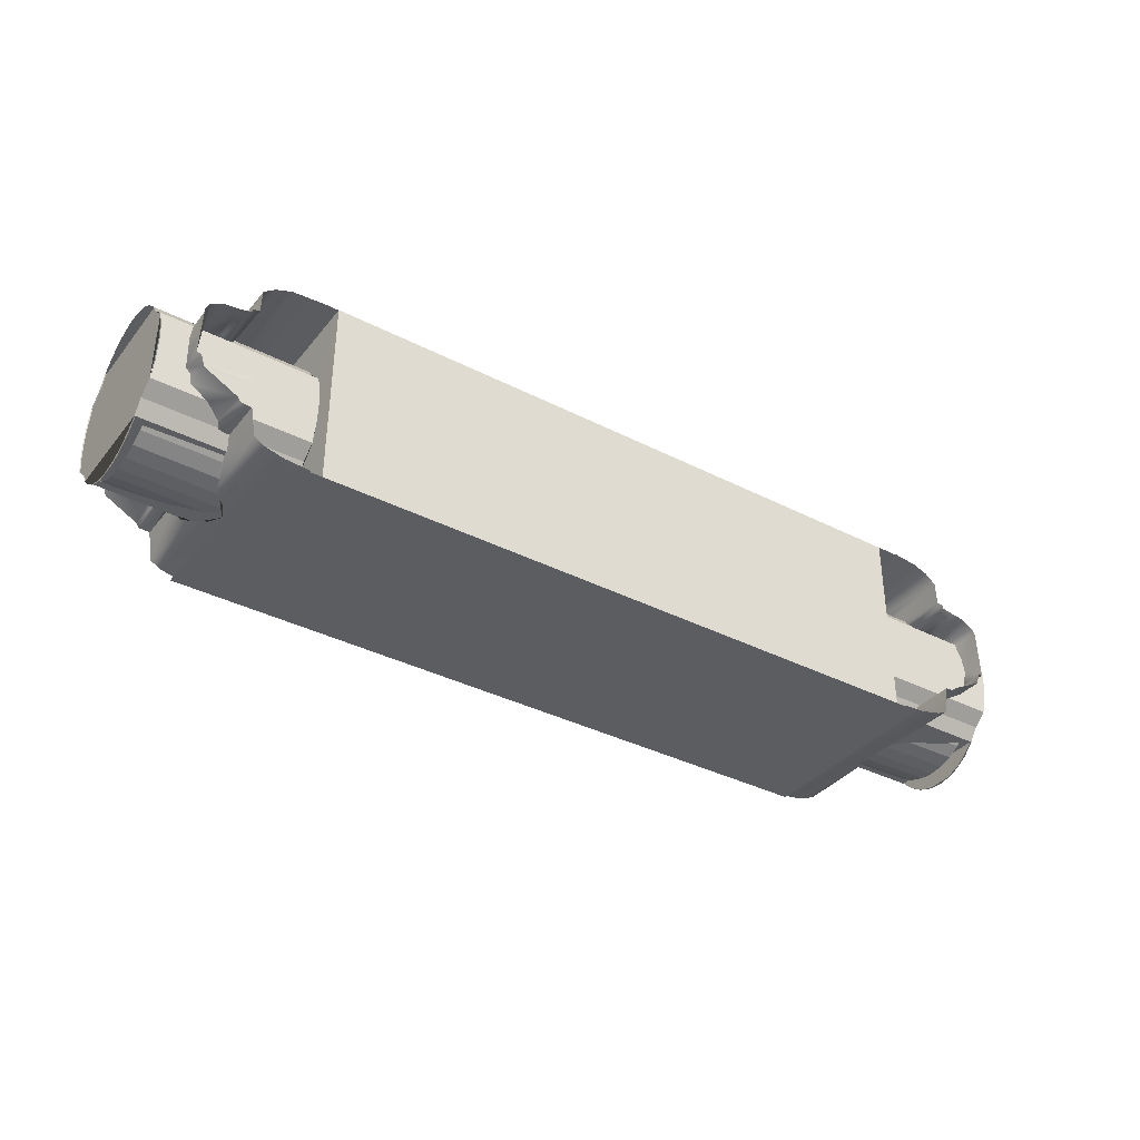
<metadata>
{"format":"obj","ext":"obj","renderer":"f3d","projection":"perspective","resolution":1024,"background":"white","views":[{"elev":-36.1,"azim":-33.8,"up":"+Y"}]}
</metadata>
<code>
o CapsuleHousing_HousingAndInnderWalls_1
v -18.07 -2.226 -4.66
v -18.08 -2.215 4.664
v -19.86 1.424 -4.66
v -19.84 1.42 4.664
v 18.07 -2.242 4.66
v 18.08 -2.231 -4.664
v 19.86 1.407 4.66
v 19.85 1.404 -4.664
v -14.82 -4.301 -4.66
v -14.82 -4.304 4.664
v -15.81 -4.249 -4.66
v -15.91 -4.234 4.664
v -16.76 -4.025 -4.66
v -16.76 -4.025 4.664
v -17.25 -3.768 -4.66
v -17.25 -3.765 4.664
v -17.48 -2.436 4.664
v -17.48 -2.437 -4.66
v -17.48 -2.45 4.664
v -17.96 -2.406 -4.66
v -17.96 -2.406 4.664
v -19.55 -1.433 4.664
v -19.55 -1.427 -4.66
v -19.72 -0.8955 -4.66
v -19.72 -0.8955 4.664
v -19.93 -0.8708 -4.66
v -19.93 -0.8708 4.664
v -18.49 2.083 -4.66
v -18.48 2.07 4.664
v -19.69 1.69 -4.66
v -19.69 1.69 4.664
v -19.1 2.004 -4.66
v -19.1 2.004 4.664
v -17.96 2.186 -4.66
v -17.96 2.186 4.664
v -17.94 2.362 -4.66
v -17.94 2.362 4.664
v -17.65 2.392 -4.66
v -17.65 2.392 4.664
v -17.62 3.438 -4.66
v -17.61 3.462 4.664
v -17.14 3.838 -4.66
v -17.14 3.838 4.664
v -16.41 4.118 -4.66
v -16.41 4.118 4.664
v -14.98 4.233 -4.674
v 14.82 -4.317 4.66
v 14.82 -4.32 -4.664
v 15.81 -4.265 4.66
v 15.91 -4.25 -4.664
v 16.77 -4.041 4.66
v 16.77 -4.041 -4.664
v 17.26 -3.784 4.66
v 17.25 -3.782 -4.664
v 17.48 -2.452 -4.664
v 17.48 -2.453 4.66
v 17.48 -2.466 -4.664
v 17.96 -2.422 4.66
v 17.96 -2.422 -4.664
v 19.56 -1.449 -4.664
v 19.55 -1.443 4.66
v 19.72 -0.9115 4.66
v 19.72 -0.9115 -4.664
v 19.94 -0.8869 4.66
v 19.94 -0.8869 -4.664
v 19.69 1.674 4.66
v 19.69 1.674 -4.664
v 19.1 1.988 4.66
v 19.1 1.988 -4.664
v 18.5 2.067 4.66
v 18.48 2.053 -4.664
v 17.96 2.17 4.66
v 17.96 2.17 -4.664
v 17.94 2.346 4.66
v 17.94 2.346 -4.664
v 17.66 2.376 4.66
v 17.66 2.376 -4.664
v 17.62 3.422 4.66
v 17.61 3.446 -4.664
v 17.14 3.822 4.66
v 17.14 3.822 -4.664
v 16.41 4.102 4.66
v 16.41 4.102 -4.664
v 15.32 4.226 4.66
v 15.32 4.226 -4.664
v 15.49 4.225 4.629
v 15.49 4.225 -4.688
v -14.98 4.233 4.646
v -16.31 -4.352 4.629
v 15.47 -4.351 -4.688
v 15.47 -4.352 4.629
v -16.31 -4.351 -4.688
v -14.31 4.233 -4.674
v -14.33 4.233 4.664
v -14.33 -4.352 4.631
v 14.28 -4.351 -4.688
v 14.28 -4.352 4.629
v 14.28 4.225 4.63
v 14.28 4.225 -4.688
v 17.99 -2.414 2.756
v 18.04 -2.232 2.958
v 18.83 -1.862 3.385
v 19.55 -1.444 3.492
v 14.29 -1.862 3.385
v 14.29 0.6408 3.594
v 19.76 1.451 -3.387
v 14.29 1.453 -3.385
v 19.68 -1.049 3.594
v 14.29 -1.049 3.594
v 19.81 1.445 3.389
v 14.29 1.453 3.385
v 19.78 -0.9034 3.606
v 19.92 -0.2041 3.664
v 19.92 0.6408 -3.594
v 14.29 0.6408 -3.594
v 19.68 -1.049 -3.594
v 19.56 -1.452 -3.49
v 14.29 -1.049 -3.594
v 18.79 -1.862 -3.385
v 14.29 -1.862 -3.385
v 18.11 -2.224 -2.969
v 18.33 -2.143 3.06
v 19.89 -0.8915 -3.607
v 17.99 -2.41 -2.757
v 16.65 -4.069 -0.6504
v 14.29 -4.069 -0.6504
v 17.3 -3.481 -1.852
v 14.29 -3.481 -1.852
v 17.69 -2.458 2.727
v 17.48 -2.452 2.731
v 17.48 -2.452 2.731
v 17.69 -2.458 -2.727
v 17.48 -2.452 -2.731
v 17.48 -2.452 -2.731
v 16.34 -4.145 -0
v 14.29 -4.145 -0
v 16.63 -4.041 0.6516
v 14.29 -4.069 0.6504
v 17.13 -3.842 1.276
v 14.29 -3.845 1.276
v 17.31 -3.481 1.852
v 14.29 -3.481 1.852
v 16.77 -4.041 -0.7276
v 17.13 -3.842 -1.277
v 14.29 -3.845 -1.276
v 19.68 1.68 3.124
v 19.69 1.674 -3.13
v 19.11 1.988 -2.771
v 19.11 1.987 2.771
v 18.52 2.08 -2.706
v 18.45 2.023 -2.746
v 17.96 2.17 -2.644
v 17.66 2.582 -2.357
v 17.8 2.359 -2.511
v 18.52 2.08 2.706
v 18.45 2.023 2.746
v 17.96 2.17 2.644
v 17.66 2.376 2.501
v 17.94 2.346 2.522
v 14.29 3.072 -1.852
v 17.66 3.072 1.852
v 14.29 3.072 1.852
v 17.64 3.438 1.278
v 14.29 3.437 1.276
v 17.65 3.439 -1.275
v 14.29 3.437 -1.276
v 17.35 3.661 0.6504
v 14.29 3.661 0.6504
v 17.35 3.661 -0.6504
v 14.29 3.661 -0.6504
v 17.25 3.737 -3e-06
v 14.29 3.737 -3e-06
v -14.33 -1.862 -3.385
v -18.8 -1.862 -3.385
v -14.33 -1.862 3.385
v -18.76 -1.862 3.385
v -19.55 -1.436 3.495
v -18.32 -2.127 -3.079
v -18.04 -2.216 -2.977
v -17.97 -2.401 2.766
v -17.97 -2.402 -2.765
v -14.33 -1.049 3.594
v -19.67 -1.049 3.594
v -18.1 -2.208 2.987
v -14.33 -1.049 -3.594
v -19.55 -1.428 -3.497
v -14.33 0.6408 -3.594
v -19.91 -0.2041 -3.664
v -14.33 0.6408 3.594
v -19.91 0.6408 3.594
v -19.88 -0.8754 3.608
v -19.78 -0.8873 -3.607
v -14.33 1.453 3.385
v -19.77 1.454 3.386
v -14.33 1.453 -3.385
v -19.82 1.448 -3.388
v -14.33 -4.069 -0.6504
v -16.59 -4.069 -0.6504
v -14.33 -3.481 -1.852
v -17.3 -3.481 -1.852
v -17.48 -2.436 2.743
v -17.69 -2.442 2.739
v -17.48 -2.436 2.742
v -17.48 -2.436 -2.742
v -17.69 -2.442 -2.739
v -17.48 -2.436 -2.742
v -14.33 -4.145 -0
v -16.27 -4.144 6e-06
v -14.33 -4.069 0.6504
v -16.59 -4.069 0.6504
v -14.33 -3.845 1.276
v -17.1 -3.841 1.277
v -14.33 -3.481 1.852
v -17.3 -3.481 1.852
v -16.76 -4.025 0.7724
v -16.76 -4.025 -0.7724
v -14.33 -3.845 -1.276
v -17.1 -3.842 -1.276
v -19.69 1.69 3.112
v -19.13 1.996 -2.764
v -19.68 1.696 -3.106
v -19.13 2 2.762
v -17.65 2.392 -2.49
v -17.96 2.186 -2.633
v -17.94 2.362 -2.51
v -18.52 2.096 -2.695
v -18.45 2.039 -2.734
v -17.65 2.582 2.357
v -17.8 2.375 2.5
v -17.96 2.186 2.633
v -18.45 2.039 2.734
v -18.52 2.096 2.695
v -14.33 3.072 -1.852
v -17.66 3.072 -1.852
v -14.33 3.072 1.852
v -14.33 3.437 1.276
v -17.67 3.44 1.274
v -14.33 3.437 -1.276
v -17.58 3.437 -1.276
v -14.33 3.661 0.6504
v -17.37 3.661 0.6504
v -14.33 3.661 -0.6504
v -17.36 3.657 -0.6487
v -14.33 3.737 -3e-06
v -17.27 3.737 -4e-06
v -14.3 -4.344 -4.693
v -21.12 -0.1608 -3.664
v -14.32 -0.1608 -3.664
v -21.12 -1.006 -3.594
v -14.32 -1.006 -3.594
v -21.12 -1.818 -3.385
v -14.32 -1.818 -3.385
v -21.13 -2.35 -2.772
v -14.32 -2.35 -2.772
v -21.13 -2.947 -2.357
v -14.32 -2.947 -2.357
v -21.13 -3.437 -1.852
v -14.32 -3.437 -1.852
v -21.13 -3.801 -1.276
v -14.32 -3.801 -1.276
v -21.13 -4.026 -0.6504
v -14.32 -4.026 -0.6504
v -21.13 -4.101 2e-06
v -14.32 -4.101 -3e-06
v -21.13 -4.026 0.6504
v -14.32 -4.026 0.6504
v -21.13 -3.801 1.276
v -14.32 -3.801 1.276
v -21.13 -3.437 1.852
v -14.32 -3.437 1.852
v -21.13 -2.947 2.357
v -14.32 -2.947 2.357
v -21.13 -2.35 2.772
v -14.32 -2.35 2.772
v -21.12 -1.818 3.385
v -14.32 -1.818 3.385
v -21.12 -1.006 3.594
v -14.32 -1.006 3.594
v -21.12 -0.1608 3.664
v -14.32 -0.1608 3.664
v -21.12 0.6841 3.594
v -14.32 0.6841 3.594
v -21.12 1.497 3.385
v -14.32 1.497 3.385
v -21.13 2.028 2.772
v -14.32 2.028 2.772
v -21.13 2.626 2.357
v -14.32 2.626 2.357
v -21.13 3.116 1.852
v -14.32 3.116 1.852
v -21.13 3.48 1.276
v -14.32 3.48 1.276
v -21.13 3.704 0.6504
v -14.32 3.704 0.6504
v -21.13 3.78 -1e-06
v -14.32 3.78 -6e-06
v -21.13 3.704 -0.6504
v -14.32 3.704 -0.6504
v -21.13 3.48 -1.276
v -14.32 3.48 -1.276
v -21.13 3.116 -1.852
v -14.32 3.116 -1.852
v -21.13 2.626 -2.357
v -14.32 2.626 -2.357
v -21.13 2.028 -2.772
v -14.32 2.028 -2.772
v -21.12 1.497 -3.385
v -14.32 1.497 -3.385
v -21.12 0.6841 -3.594
v -14.32 0.6841 -3.594
v -21.08 2.028 -2.772
v -21.08 -1.818 -3.386
v -21.08 -2.35 -2.772
v -21.08 -2.35 2.772
v -21.08 1.496 3.386
v -21.08 2.028 2.772
v -21.08 3.708 -0.6197
v -21.08 -4.029 -0.6183
v -21.08 3.708 0.6197
v -21.08 2.627 2.357
v -21.08 2.627 -2.357
v -21.08 -0.9221 3.601
v -21.08 -0.9221 -3.601
v -21.08 -2.948 2.357
v -21.08 -2.948 -2.357
v -21.08 -3.464 1.81
v -21.08 -4.029 0.6183
v -21.08 -3.81 1.253
v -21.08 3.353 1.477
v -21.08 3.23 1.671
v -21.08 3.418 1.373
v -21.08 2.626 2.357
v -21.08 2.63 2.353
v -21.08 3.418 -1.373
v -21.08 3.23 -1.671
v -21.08 2.629 -2.354
v -21.08 1.497 3.385
v -21.08 1.497 -3.385
v -21.08 -0.01877 3.652
v -21.08 0.4259 3.615
v -21.08 1.491 3.387
v -21.08 1.491 -3.387
v -21.08 -0.01877 -3.652
v -21.08 0.4259 -3.615
v -21.08 -1.818 3.385
v -21.08 -1.803 3.389
v -21.08 -1.803 -3.389
v -21.08 -2.947 2.357
v -21.08 -2.947 -2.357
v -21.08 -2.962 2.342
v -21.08 -3.74 -1.373
v -21.08 -3.552 -1.67
v -21.08 -2.952 -2.352
v -21.08 -2.948 -2.356
v -21.08 2.621 2.36
v -21.08 1.5 -3.381
v -21.08 -1.822 -3.381
v -21.08 -1.822 3.381
v -21.08 1.5 3.381
v -21.08 -2.354 2.769
v -21.08 -2.943 -2.36
v -21.08 2.033 -2.769
v -20.66 -0.14 -3.359
v -14.3 -0.14 -3.464
v -20.66 -0.8289 -3.295
v -14.3 -0.8503 -3.397
v -20.66 -1.491 -3.104
v -14.3 -1.533 -3.2
v -20.66 -2.102 -2.793
v -14.3 -2.163 -2.88
v -20.66 -2.637 -2.375
v -14.3 -2.714 -2.449
v -20.66 -3.076 -1.866
v -14.3 -3.167 -1.924
v -20.66 -3.402 -1.286
v -14.3 -3.504 -1.325
v -20.66 -3.603 -0.6554
v -14.3 -3.711 -0.6757
v -20.66 -3.671 -0
v -14.3 -3.781 -0
v -20.66 -3.603 0.6554
v -14.3 -3.711 0.6757
v -20.66 -3.402 1.286
v -14.3 -3.504 1.325
v -20.66 -3.076 1.866
v -14.3 -3.167 1.924
v -20.66 -2.637 2.375
v -14.3 -2.714 2.449
v -20.66 -2.102 2.793
v -14.3 -2.163 2.88
v -20.66 -1.491 3.104
v -14.3 -1.533 3.2
v -20.66 -0.8289 3.295
v -14.3 -0.8503 3.397
v -20.66 -0.14 3.359
v -14.3 -0.14 3.464
v -20.66 0.5488 3.295
v -14.3 0.5702 3.397
v -20.66 1.211 3.104
v -14.3 1.253 3.2
v -20.66 1.822 2.793
v -14.3 1.883 2.88
v -20.66 2.357 2.375
v -14.3 2.434 2.449
v -20.66 2.796 1.866
v -14.3 2.887 1.924
v -20.66 3.122 1.286
v -14.3 3.224 1.325
v -20.66 3.323 0.6554
v -14.3 3.431 0.6757
v -20.66 3.391 -3e-06
v -14.3 3.501 -3e-06
v -20.66 3.323 -0.6554
v -14.3 3.431 -0.6757
v -20.66 3.122 -1.286
v -14.3 3.224 -1.325
v -20.66 2.796 -1.866
v -14.3 2.887 -1.924
v -20.66 2.357 -2.375
v -14.3 2.434 -2.449
v -20.66 1.822 -2.793
v -14.3 1.883 -2.88
v -20.66 1.211 -3.104
v -14.3 1.253 -3.2
v -20.66 0.5488 -3.295
v -14.3 0.5702 -3.397
v -14.31 -0.14 -4.028
v -14.31 -0.9259 -3.951
v -14.31 -1.682 -3.721
v -14.31 -2.378 -3.349
v -14.31 -2.988 -2.848
v -14.31 -3.489 -2.238
v -14.31 -3.862 -1.541
v -14.31 -4.091 -0.7858
v -14.31 -4.168 -0
v -14.31 -4.091 0.7858
v -14.31 -3.862 1.541
v -14.31 -3.489 2.238
v -14.31 -2.988 2.848
v -14.31 -2.378 3.349
v -14.31 -1.682 3.721
v -14.31 -0.9259 3.951
v -14.31 -0.14 4.028
v -14.31 0.6458 3.951
v -14.31 1.401 3.721
v -14.31 2.098 3.349
v -14.31 2.708 2.848
v -14.31 3.209 2.238
v -14.31 3.581 1.541
v -14.31 3.811 0.7858
v -14.31 3.888 -4e-06
v -14.31 3.811 -0.7859
v -14.31 3.581 -1.541
v -14.31 3.209 -2.238
v -14.31 2.708 -2.848
v -14.31 2.098 -3.349
v -14.31 1.401 -3.721
v -14.31 0.6458 -3.951
v 21.09 -0.1608 3.664
v 14.29 -0.1608 3.664
v 21.09 -1.006 3.594
v 14.29 -1.006 3.594
v 21.09 -1.818 3.385
v 14.29 -1.818 3.385
v 21.09 -2.35 2.772
v 14.29 -2.35 2.772
v 21.09 -2.947 2.357
v 14.29 -2.947 2.357
v 21.09 -3.437 1.852
v 14.29 -3.437 1.852
v 21.09 -3.801 1.276
v 14.29 -3.801 1.276
v 21.09 -4.026 0.6504
v 14.29 -4.026 0.6504
v 21.09 -4.101 -1e-06
v 14.29 -4.101 2e-06
v 21.09 -4.026 -0.6504
v 14.29 -4.026 -0.6504
v 21.09 -3.801 -1.276
v 14.29 -3.801 -1.276
v 21.09 -3.437 -1.852
v 14.29 -3.437 -1.852
v 21.09 -2.947 -2.357
v 14.29 -2.947 -2.357
v 21.09 -2.35 -2.772
v 14.29 -2.35 -2.772
v 21.09 -1.818 -3.385
v 14.29 -1.818 -3.385
v 21.09 -1.006 -3.594
v 14.29 -1.006 -3.594
v 21.09 -0.1608 -3.664
v 14.29 -0.1608 -3.664
v 21.09 0.6841 -3.594
v 14.29 0.6841 -3.594
v 21.09 1.497 -3.385
v 14.29 1.497 -3.385
v 21.09 2.028 -2.772
v 14.29 2.028 -2.772
v 21.09 2.626 -2.357
v 14.29 2.626 -2.357
v 21.09 3.116 -1.852
v 14.29 3.116 -1.852
v 21.09 3.48 -1.276
v 14.29 3.48 -1.276
v 21.09 3.704 -0.6504
v 14.29 3.704 -0.6504
v 21.09 3.78 2e-06
v 14.29 3.78 4e-06
v 21.09 3.704 0.6504
v 14.29 3.704 0.6504
v 21.09 3.48 1.276
v 14.29 3.48 1.276
v 21.09 3.116 1.852
v 14.29 3.116 1.852
v 21.09 2.626 2.357
v 14.29 2.626 2.357
v 21.09 2.028 2.772
v 14.29 2.028 2.772
v 21.09 1.497 3.385
v 14.29 1.497 3.385
v 21.09 0.6841 3.594
v 14.29 0.6841 3.594
v 21.05 2.028 2.772
v 21.05 -1.818 3.386
v 21.05 -2.35 2.772
v 21.05 -2.35 -2.772
v 21.05 1.496 -3.386
v 21.05 2.028 -2.772
v 21.05 3.708 0.6197
v 21.05 -4.029 0.6183
v 21.05 3.708 -0.6197
v 21.05 2.627 -2.357
v 21.05 2.627 2.357
v 21.05 -0.9221 -3.601
v 21.05 -0.9221 3.601
v 21.05 -2.948 -2.357
v 21.05 -2.948 2.357
v 21.05 -3.464 -1.81
v 21.05 -4.029 -0.6183
v 21.05 -3.81 -1.253
v 21.05 3.353 -1.477
v 21.05 3.23 -1.671
v 21.05 3.418 -1.373
v 21.05 2.626 -2.357
v 21.05 2.63 -2.353
v 21.05 3.418 1.373
v 21.05 3.23 1.671
v 21.05 2.629 2.354
v 21.05 1.497 -3.385
v 21.05 1.497 3.385
v 21.05 -0.01877 -3.652
v 21.05 0.4259 -3.615
v 21.05 1.491 -3.387
v 21.05 1.491 3.387
v 21.05 -0.01877 3.652
v 21.05 0.4259 3.615
v 21.05 -1.818 -3.385
v 21.05 -1.803 -3.389
v 21.05 -1.803 3.389
v 21.05 -2.947 -2.357
v 21.05 -2.947 2.357
v 21.05 -2.962 -2.342
v 21.05 -3.74 1.373
v 21.05 -3.552 1.67
v 21.05 -2.952 2.352
v 21.05 -2.948 2.356
v 21.05 2.621 -2.36
v 21.05 1.5 3.381
v 21.05 -1.822 3.381
v 21.05 -1.822 -3.381
v 21.05 1.5 -3.381
v 21.05 -2.354 -2.769
v 21.05 -2.943 2.36
v 21.05 2.033 2.769
v 20.63 -0.14 -3.359
v 14.27 -0.14 -3.464
v 20.63 0.5488 -3.295
v 14.27 0.5702 -3.397
v 20.63 1.211 -3.104
v 14.27 1.253 -3.2
v 20.63 1.822 -2.793
v 14.27 1.883 -2.88
v 20.63 2.357 -2.375
v 14.27 2.434 -2.449
v 20.63 2.796 -1.866
v 14.27 2.887 -1.924
v 20.63 3.122 -1.286
v 14.27 3.224 -1.325
v 20.63 3.323 -0.6554
v 14.27 3.431 -0.6757
v 20.63 3.391 -0
v 14.27 3.501 -0
v 20.63 3.323 0.6554
v 14.27 3.431 0.6757
v 20.63 3.122 1.286
v 14.27 3.224 1.325
v 20.63 2.796 1.866
v 14.27 2.887 1.924
v 20.63 2.357 2.375
v 14.27 2.434 2.449
v 20.63 1.822 2.793
v 14.27 1.883 2.88
v 20.63 1.211 3.104
v 14.27 1.253 3.2
v 20.63 0.5488 3.295
v 14.27 0.5702 3.397
v 20.63 -0.14 3.359
v 14.27 -0.14 3.464
v 20.63 -0.8289 3.295
v 14.27 -0.8503 3.397
v 20.63 -1.491 3.104
v 14.27 -1.533 3.2
v 20.63 -2.102 2.793
v 14.27 -2.163 2.88
v 20.63 -2.637 2.375
v 14.27 -2.714 2.449
v 20.63 -3.076 1.866
v 14.27 -3.167 1.924
v 20.63 -3.402 1.286
v 14.27 -3.504 1.325
v 20.63 -3.603 0.6554
v 14.27 -3.711 0.6757
v 20.63 -3.671 -3e-06
v 14.27 -3.781 -3e-06
v 20.63 -3.603 -0.6554
v 14.27 -3.711 -0.6757
v 20.63 -3.402 -1.286
v 14.27 -3.504 -1.325
v 20.63 -3.076 -1.866
v 14.27 -3.167 -1.924
v 20.63 -2.637 -2.375
v 14.27 -2.714 -2.449
v 20.63 -2.102 -2.793
v 14.27 -2.163 -2.88
v 20.63 -1.491 -3.104
v 14.27 -1.533 -3.2
v 20.63 -0.8289 -3.295
v 14.27 -0.8503 -3.397
v 14.29 -0.14 -4.028
v 14.29 0.6458 -3.951
v 14.29 1.401 -3.721
v 14.29 2.098 -3.349
v 14.29 2.708 -2.848
v 14.29 3.209 -2.238
v 14.29 3.581 -1.541
v 14.29 3.811 -0.7858
v 14.29 3.888 -0
v 14.29 3.811 0.7858
v 14.29 3.581 1.541
v 14.29 3.209 2.238
v 14.29 2.708 2.848
v 14.29 2.098 3.349
v 14.29 1.401 3.721
v 14.29 0.6458 3.951
v 14.29 -0.14 4.028
v 14.29 -0.9259 3.951
v 14.29 -1.682 3.721
v 14.29 -2.378 3.349
v 14.29 -2.988 2.848
v 14.29 -3.489 2.238
v 14.29 -3.862 1.541
v 14.29 -4.091 0.7858
v 14.29 -4.168 -4e-06
v 14.29 -4.091 -0.7859
v 14.29 -3.862 -1.541
v 14.29 -3.489 -2.238
v 14.29 -2.988 -2.848
v 14.29 -2.378 -3.349
v 14.29 -1.682 -3.721
v 14.29 -0.9259 -3.951
f 97 95 94 98
f 246 95 97 96
f 99 98 94 93
f 251 252 254 253
f 253 254 256 255
f 248 250 252 251 249 247 309 307 308 310
f 271 272 274 273
f 273 274 276 275
f 283 284 286 285
f 285 286 288 287
f 303 304 306 305
f 305 306 308 307
f 275 276 278 280 282 284 283 281 279 277
f 287 288 290 292 294 296 298 300 302 304 303 301 299 297 295 293 291 289
f 255 256 258 260 262 264 266 268 270 272 271 269 267 265 263 261 259 257
f 334 335 336 321 362 311 356 338 342 344 343 323 347 312 357 313 361 325 353 352 351 318 327 328 326 350 324 360 314 358 345 346 322 339 340 341 315 359 316 355 320 333 330 329 331 319 317
f 363 365 366 364
f 365 367 368 366
f 367 369 370 368
f 369 371 372 370
f 371 373 374 372
f 373 375 376 374
f 375 377 378 376
f 377 379 380 378
f 379 381 382 380
f 381 383 384 382
f 383 385 386 384
f 385 387 388 386
f 387 389 390 388
f 389 391 392 390
f 391 393 394 392
f 393 395 396 394
f 395 397 398 396
f 397 399 400 398
f 399 401 402 400
f 401 403 404 402
f 403 405 406 404
f 405 407 408 406
f 407 409 410 408
f 409 411 412 410
f 411 413 414 412
f 413 415 416 414
f 415 417 418 416
f 417 419 420 418
f 419 421 422 420
f 421 423 424 422
f 423 425 426 424
f 425 363 364 426
f 412 451 450 410
f 368 429 428 366
f 386 438 437 384
f 404 447 446 402
f 422 456 455 420
f 378 434 433 376
f 396 443 442 394
f 414 452 451 412
f 370 430 429 368
f 388 439 438 386
f 406 448 447 404
f 424 457 456 422
f 380 435 434 378
f 398 444 443 396
f 416 453 452 414
f 372 431 430 370
f 390 440 439 388
f 408 449 448 406
f 426 458 457 424
f 382 436 435 380
f 400 445 444 398
f 418 454 453 416
f 374 432 431 372
f 392 441 440 390
f 410 450 449 408
f 366 428 427 364
f 364 427 458 426
f 384 437 436 382
f 402 446 445 400
f 420 455 454 418
f 376 433 432 374
f 394 442 441 392
f 463 464 466 465
f 465 466 468 467
f 460 462 464 463 461 459 521 519 520 522
f 483 484 486 485
f 485 486 488 487
f 495 496 498 497
f 497 498 500 499
f 515 516 518 517
f 517 518 520 519
f 487 488 490 492 494 496 495 493 491 489
f 499 500 502 504 506 508 510 512 514 516 515 513 511 509 507 505 503 501
f 467 468 470 472 474 476 478 480 482 484 483 481 479 477 475 473 471 469
f 546 547 548 533 574 523 568 550 554 556 555 535 559 524 569 525 573 537 565 564 563 530 539 540 538 562 536 572 526 570 557 558 534 551 552 553 527 571 528 567 532 545 542 541 543 531 529
f 575 577 578 576
f 577 579 580 578
f 579 581 582 580
f 581 583 584 582
f 583 585 586 584
f 585 587 588 586
f 587 589 590 588
f 589 591 592 590
f 591 593 594 592
f 593 595 596 594
f 595 597 598 596
f 597 599 600 598
f 599 601 602 600
f 601 603 604 602
f 603 605 606 604
f 605 607 608 606
f 607 609 610 608
f 609 611 612 610
f 611 613 614 612
f 613 615 616 614
f 615 617 618 616
f 617 619 620 618
f 619 621 622 620
f 621 623 624 622
f 623 625 626 624
f 625 627 628 626
f 627 629 630 628
f 629 631 632 630
f 631 633 634 632
f 633 635 636 634
f 635 637 638 636
f 637 575 576 638
f 624 663 662 622
f 580 641 640 578
f 598 650 649 596
f 616 659 658 614
f 634 668 667 632
f 590 646 645 588
f 608 655 654 606
f 626 664 663 624
f 582 642 641 580
f 600 651 650 598
f 618 660 659 616
f 636 669 668 634
f 592 647 646 590
f 610 656 655 608
f 628 665 664 626
f 584 643 642 582
f 602 652 651 600
f 620 661 660 618
f 638 670 669 636
f 594 648 647 592
f 612 657 656 610
f 630 666 665 628
f 586 644 643 584
f 604 653 652 602
f 622 662 661 620
f 578 640 639 576
f 576 639 670 638
f 596 649 648 594
f 614 658 657 612
f 632 667 666 630
f 588 645 644 586
f 606 654 653 604
f 48 50 49 47
f 54 144 143 52
f 24 192 26
f 131 56 53 139 141
f 169 165 79 81 80 78 163 167 171
f 89 92 90 91
f 43 45 44 42
f 201 214 212 16 17
f 234 239 40 38 223
f 62 112 64
f 208 198 216 13 11 12 14 215 210
f 45 88 46 44
f 18 206 205
f 56 130 129
f 81 83 82 80
f 46 88 86 87
f 189 193 235 236 240 244 93 94 95 246 207 209 211 213 175 182
f 109 104 142 140 138 136 96 97 98 99 172 168 164 162 111 105
f 153 154 77
f 10 12 11 9
f 123 63 65
f 57 59 124 132
f 153 77 79 165
f 218 15 13 216
f 228 229 39
f 21 2 184 180
f 191 25 27
f 228 39 41 237
f 1 179 178
f 5 101 122
f 65 8 67 147 106 114 123
f 181 20 18 205
f 20 181 179 1
f 174 186 23 1 178
f 186 192 24 23
f 188 196 3 26 192
f 30 3 196 221
f 28 226 227
f 231 232 29
f 32 30 221 220
f 33 222 219 31
f 28 32 220 226
f 222 33 29 232
f 34 28 227 224
f 36 34 224 225
f 38 36 225 223
f 241 237 41 43 42 40 239 243 245
f 143 125 135 137 51 49 50 52
f 139 53 51 137
f 204 18 15 218 200
f 100 58 56 129
f 58 100 101 5
f 102 103 61 5 122
f 108 112 62 61 103
f 113 110 7 64 112
f 66 7 110 146
f 68 66 146 149
f 69 148 147 67
f 70 68 149 155
f 148 69 71 150
f 72 70 156 157
f 74 72 157 159
f 76 74 159 158
f 134 127 144 54 55
f 19 202 203
f 70 155 156
f 151 150 71
f 57 132 133
f 31 219 194 190 191 27 4
f 16 212 215 14
f 115 107 160 166 170 172 99 96 136 126 145 128 120 118
f 73 152 151 71
f 154 75 77
f 60 63 123 116 117
f 59 6 121 124
f 6 60 117 119 121
f 75 154 152 73
f 185 173 199 217 197 207 246 93 244 242 238 233 195 187
f 229 37 39
f 161 163 78 76 158
f 35 230 231 29
f 22 25 191 183 177
f 2 22 177 176 184
f 37 229 230 35
f 19 21 180 202
f 83 85 84 82
l 332 333
l 337 341
l 348 350
l 354 353
l 349 354
l 351 350
l 352 354
l 544 545
l 549 553
l 560 562
l 566 565
l 561 566
l 563 562
l 564 566

</code>
